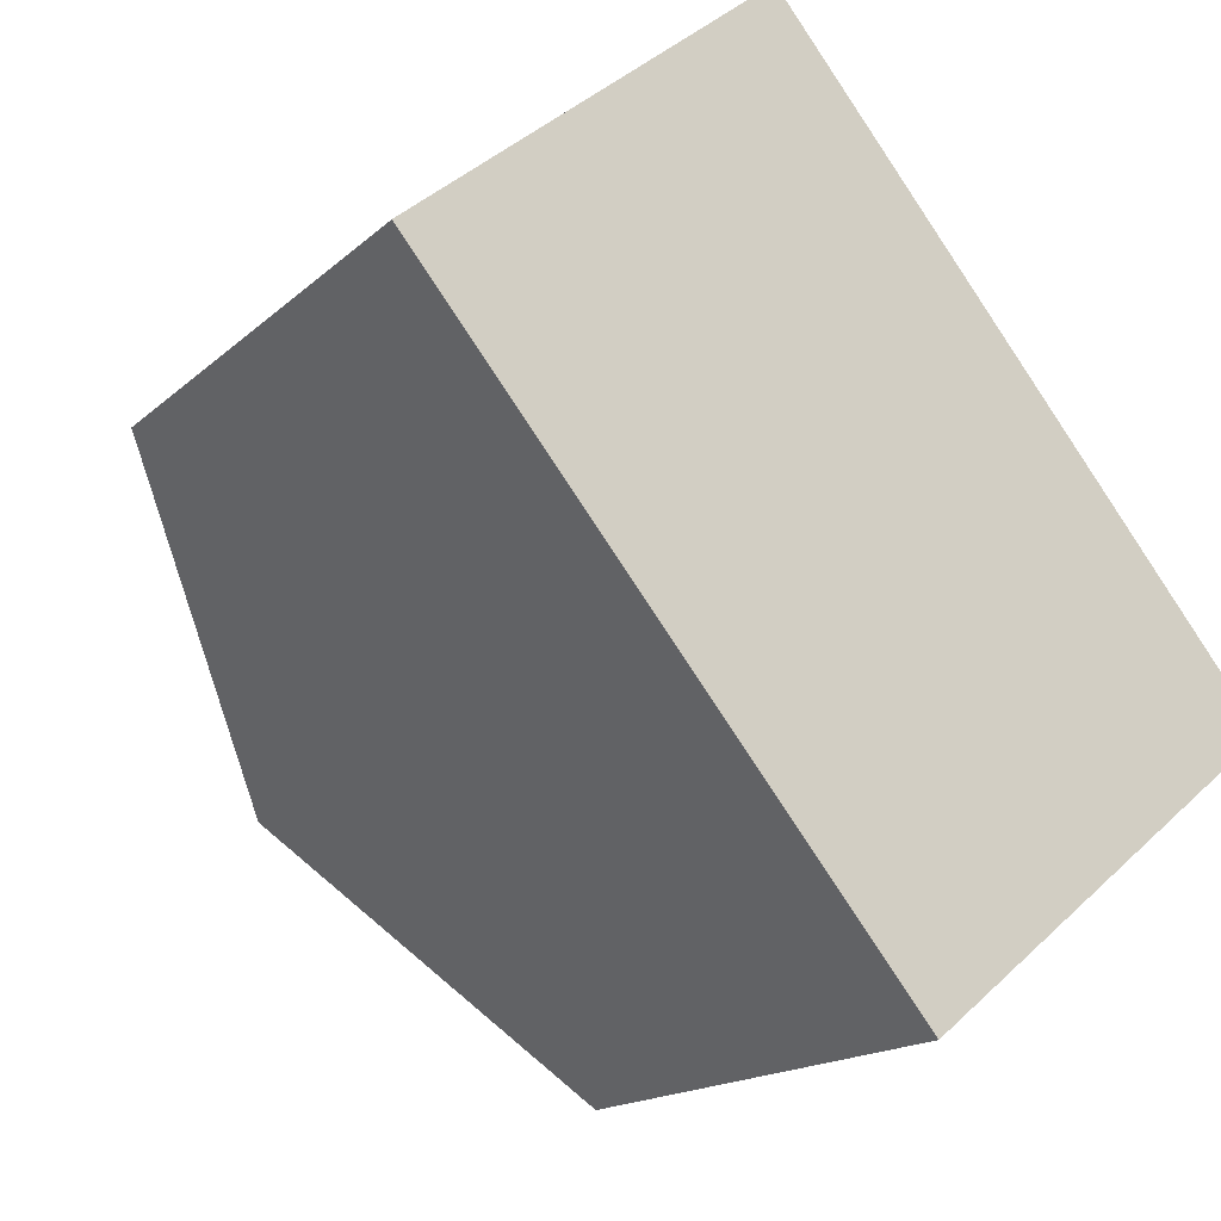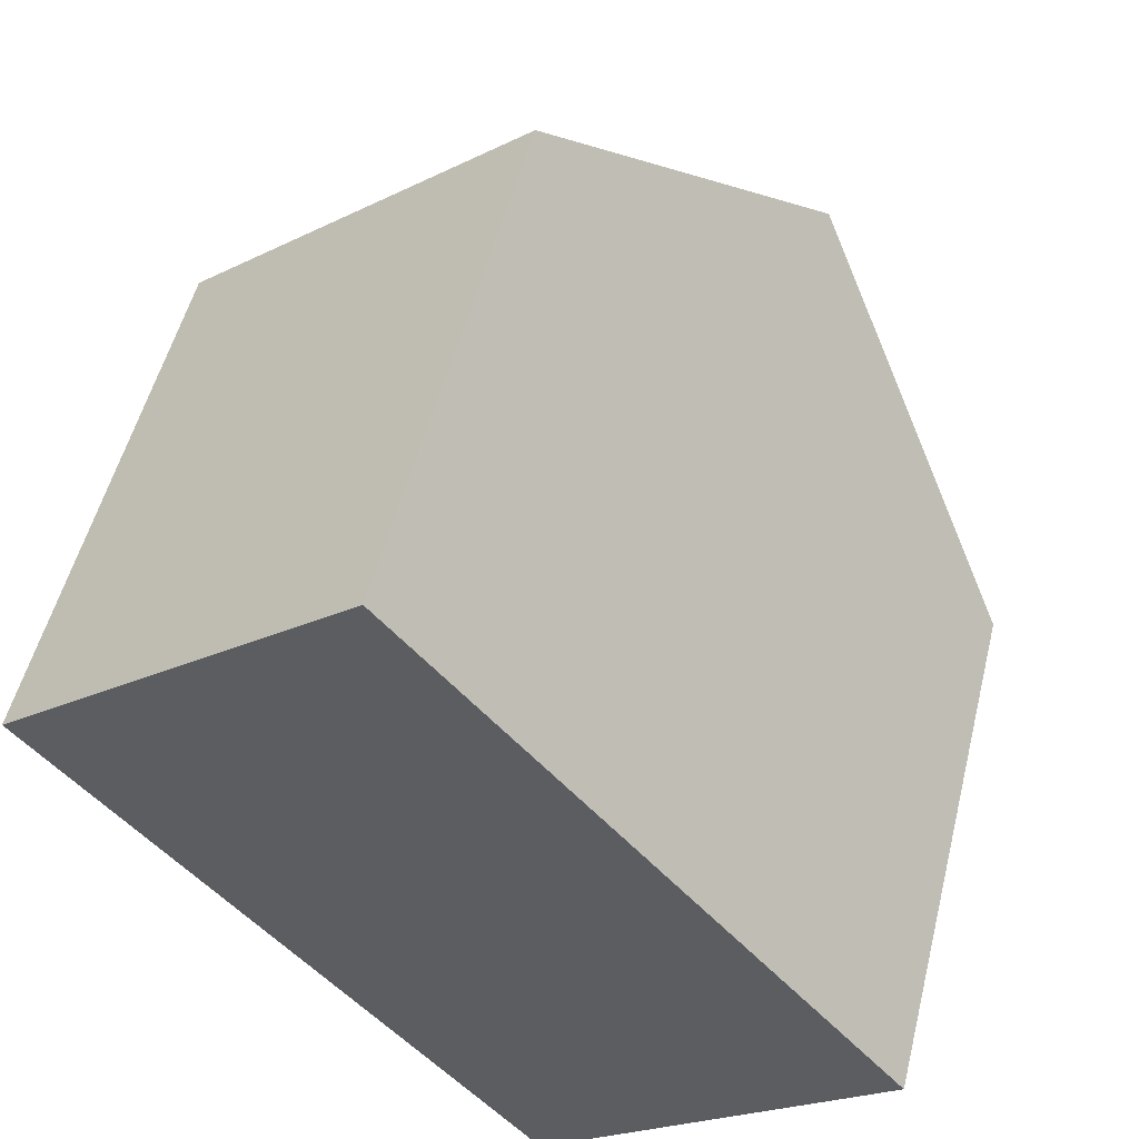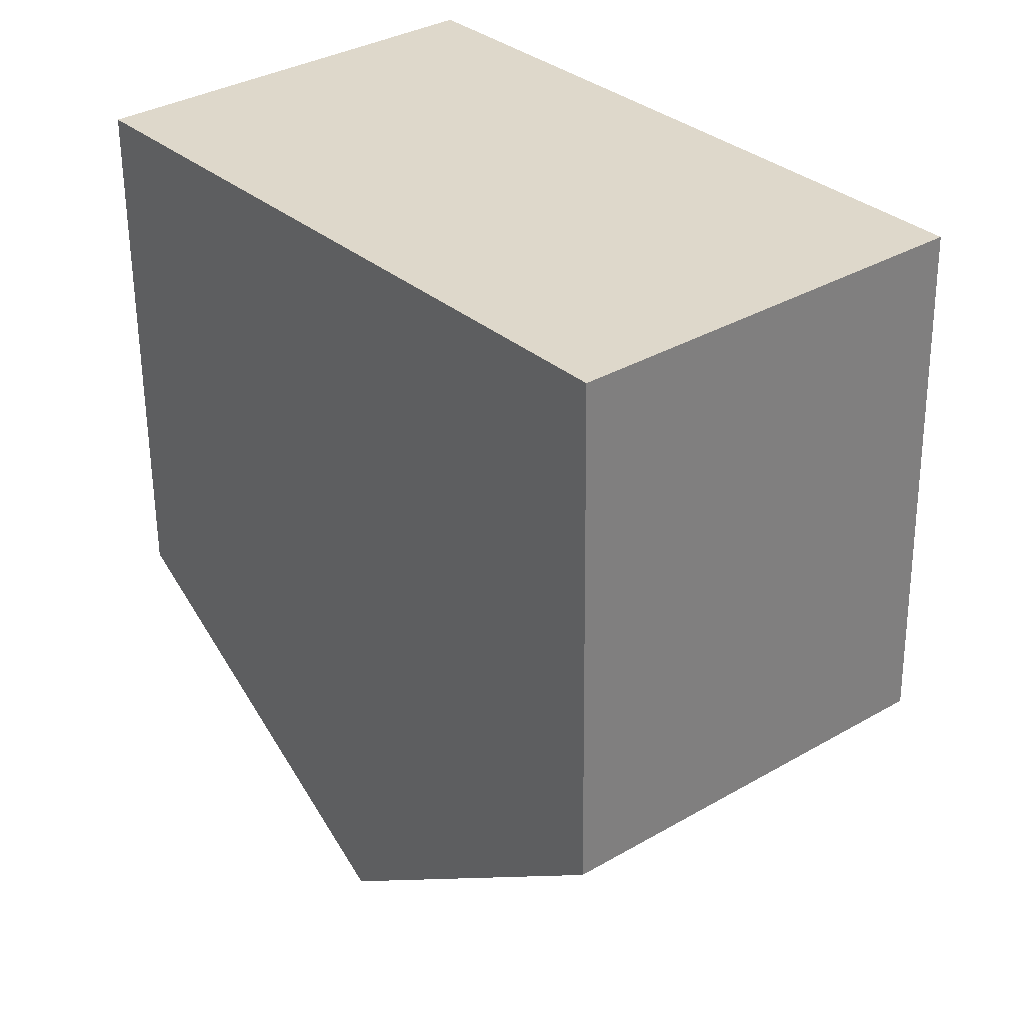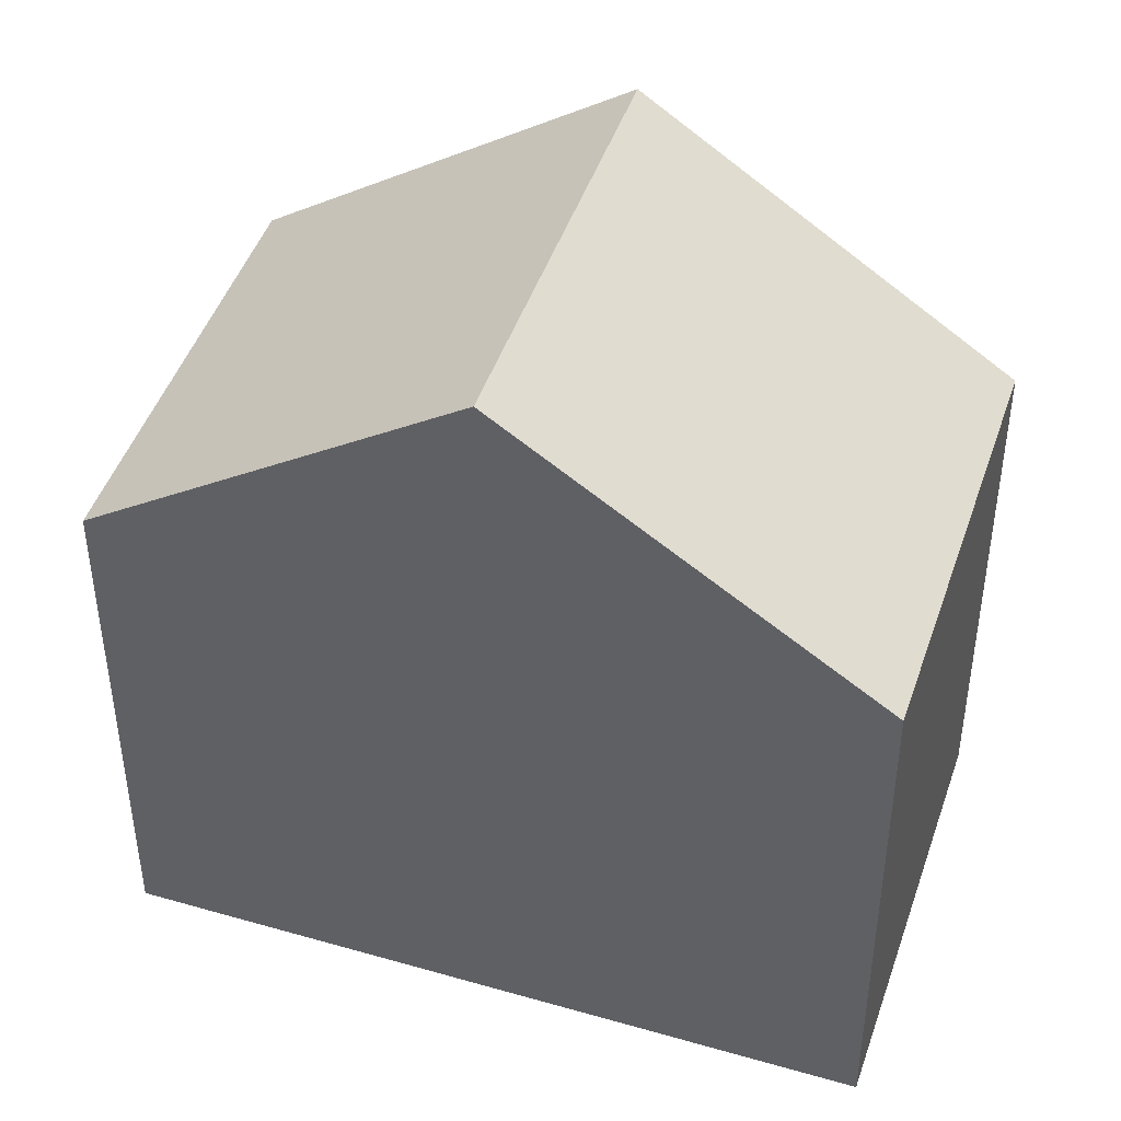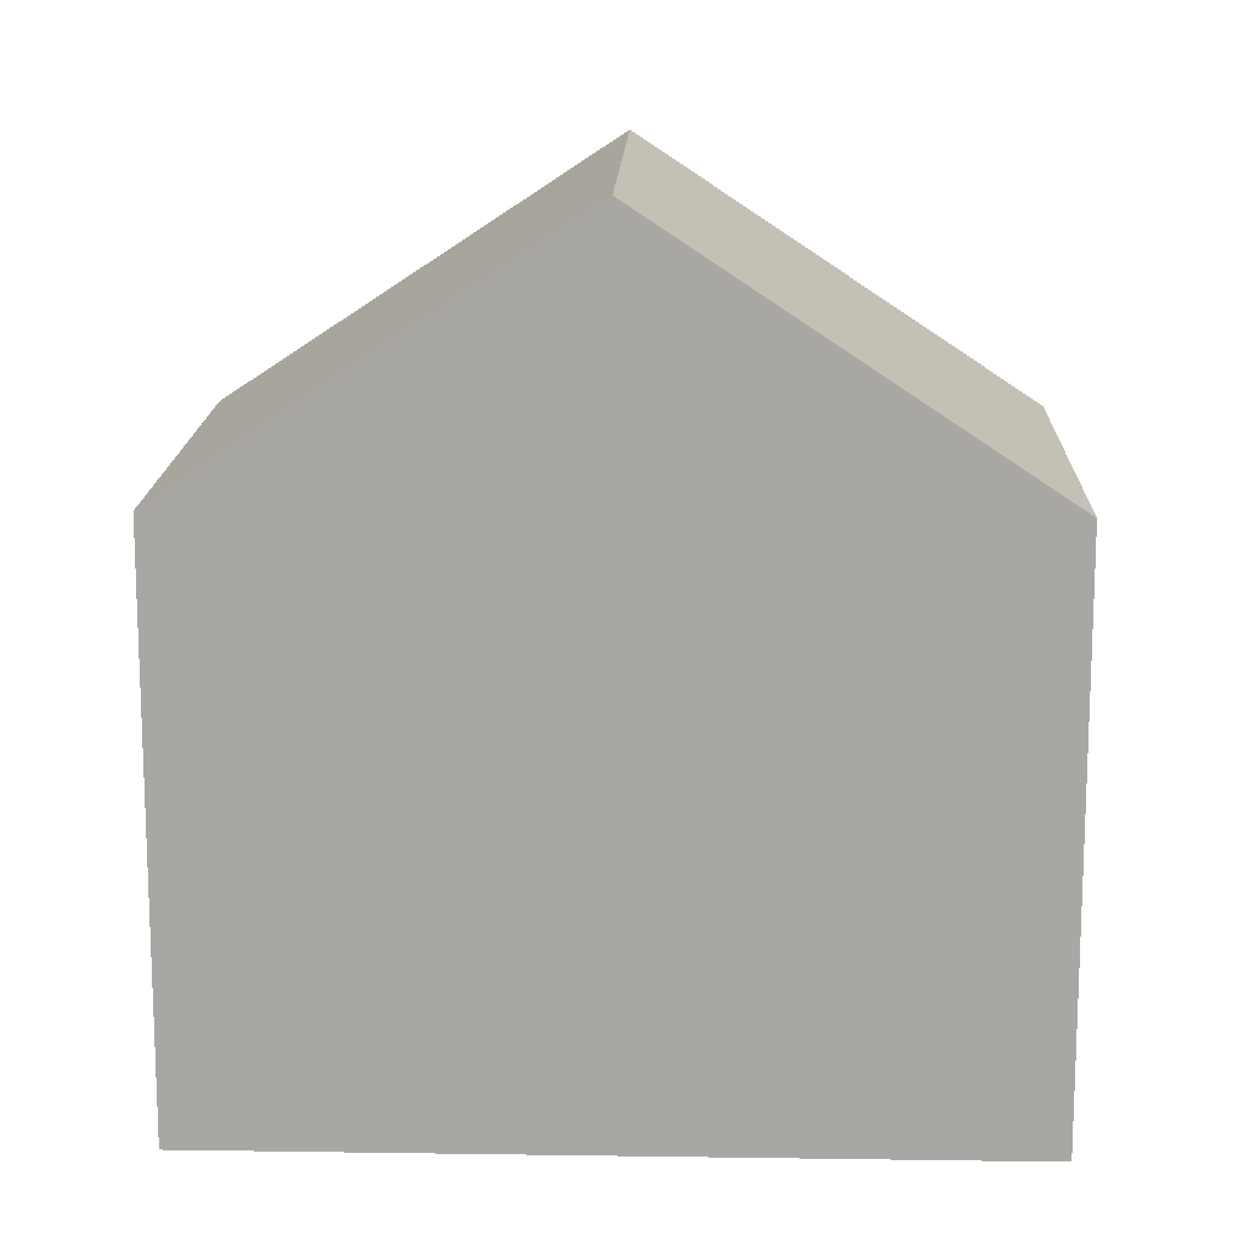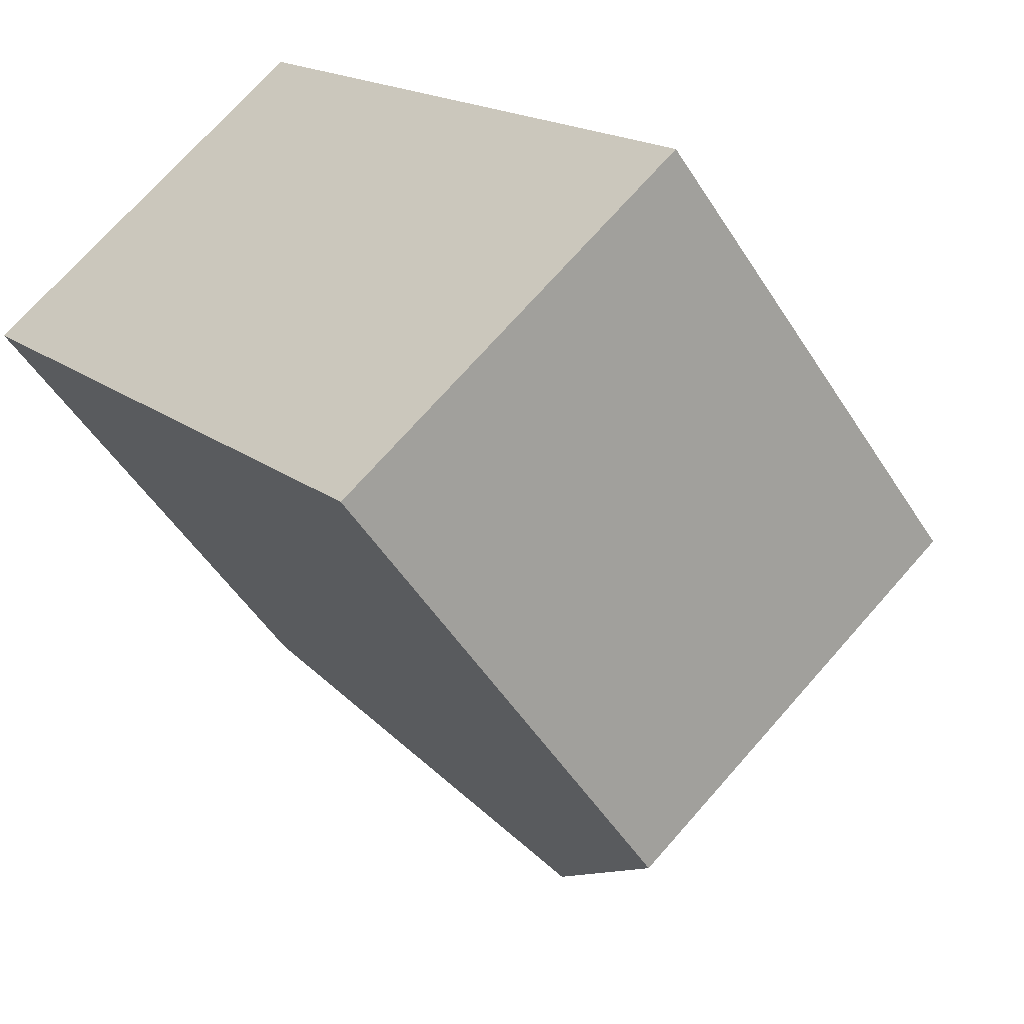
<metadata>
{"format":"obj","ext":"obj","renderer":"f3d","projection":"perspective","resolution":1024,"background":"white","views":[{"elev":-15.8,"azim":-29.4,"up":"+Z"},{"elev":52.3,"azim":13.8,"up":"+Z"},{"elev":-58.3,"azim":0.5,"up":"+Z"},{"elev":45.9,"azim":-111.1,"up":"+Y"},{"elev":15.1,"azim":-127.6,"up":"+Y"},{"elev":-50.0,"azim":31.1,"up":"+Z"}]}
</metadata>
<code>
v  2.014 6.672 -2.451
v  6.923 4.572 -2.521
v  4.028 4.572 -4.901
v  4.909 6.672 -0.071
v  0 4.572 2.8e-16
v  2.895 4.572 2.38
v  4.028 3.001e-16 -4.901
v  0 0 0
v  2.014 1.501e-16 -2.451
v  2.895 -1.457e-16 2.38
v  6.923 1.544e-16 -2.521
v  4.909 4.348e-18 -0.071
g defaultobject
f 1 2 3
f 2 1 4
f 5 4 1
f 4 5 6
f 7 1 3
f 1 7 5
f 5 7 8
f 8 7 9
f 8 6 5
f 6 8 10
f 10 4 6
f 4 10 2
f 2 10 11
f 11 10 12
f 11 3 2
f 3 11 7
f 9 10 8
f 10 9 7
f 10 7 12
f 12 7 11

</code>
